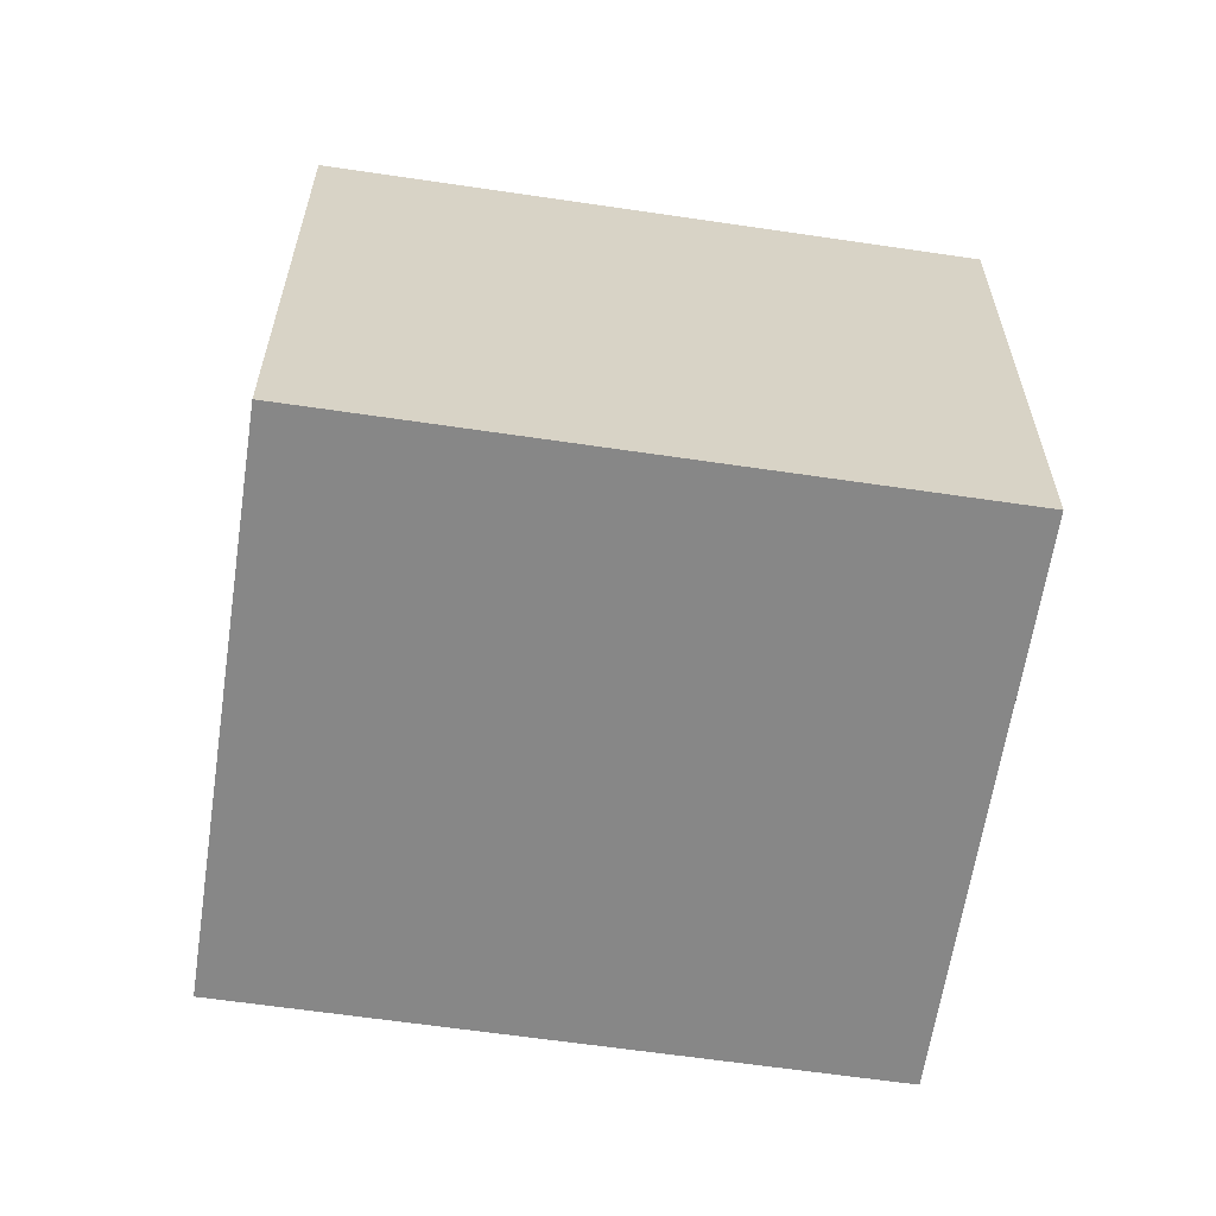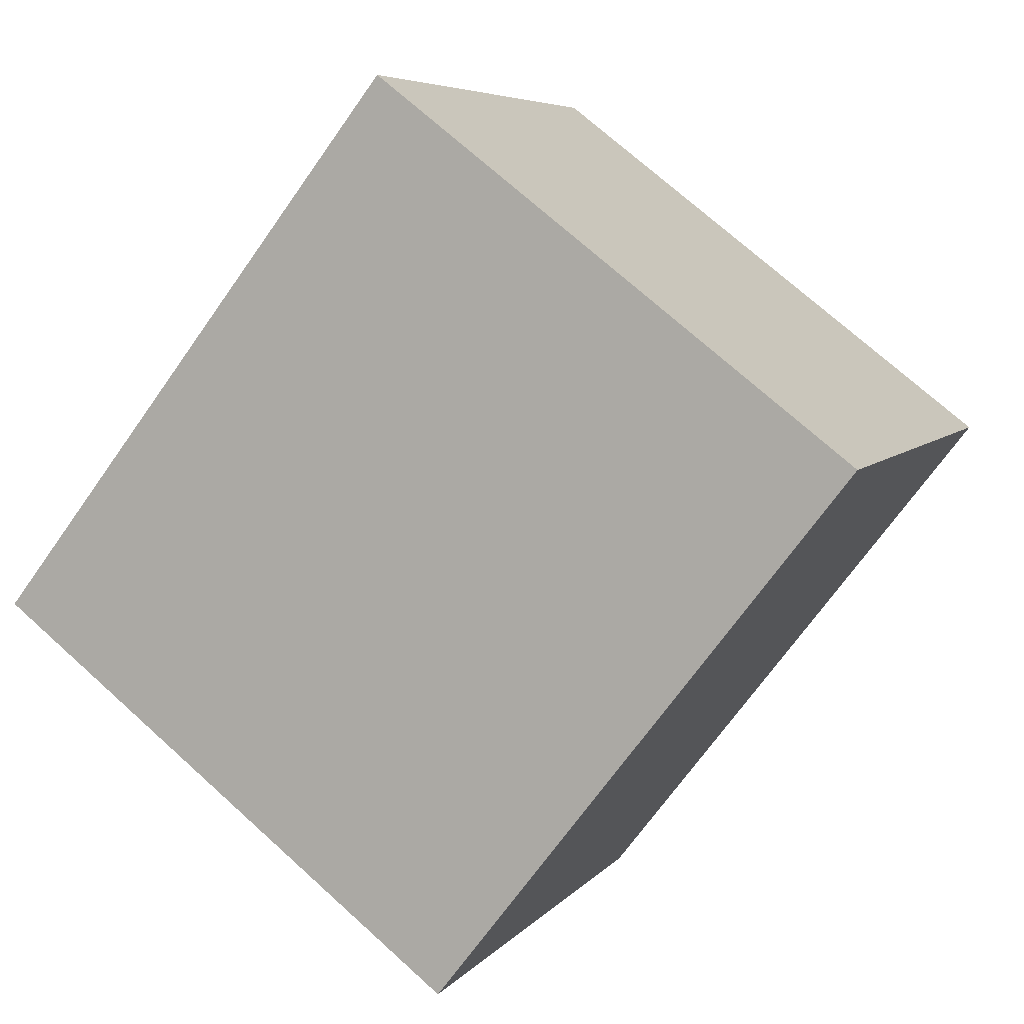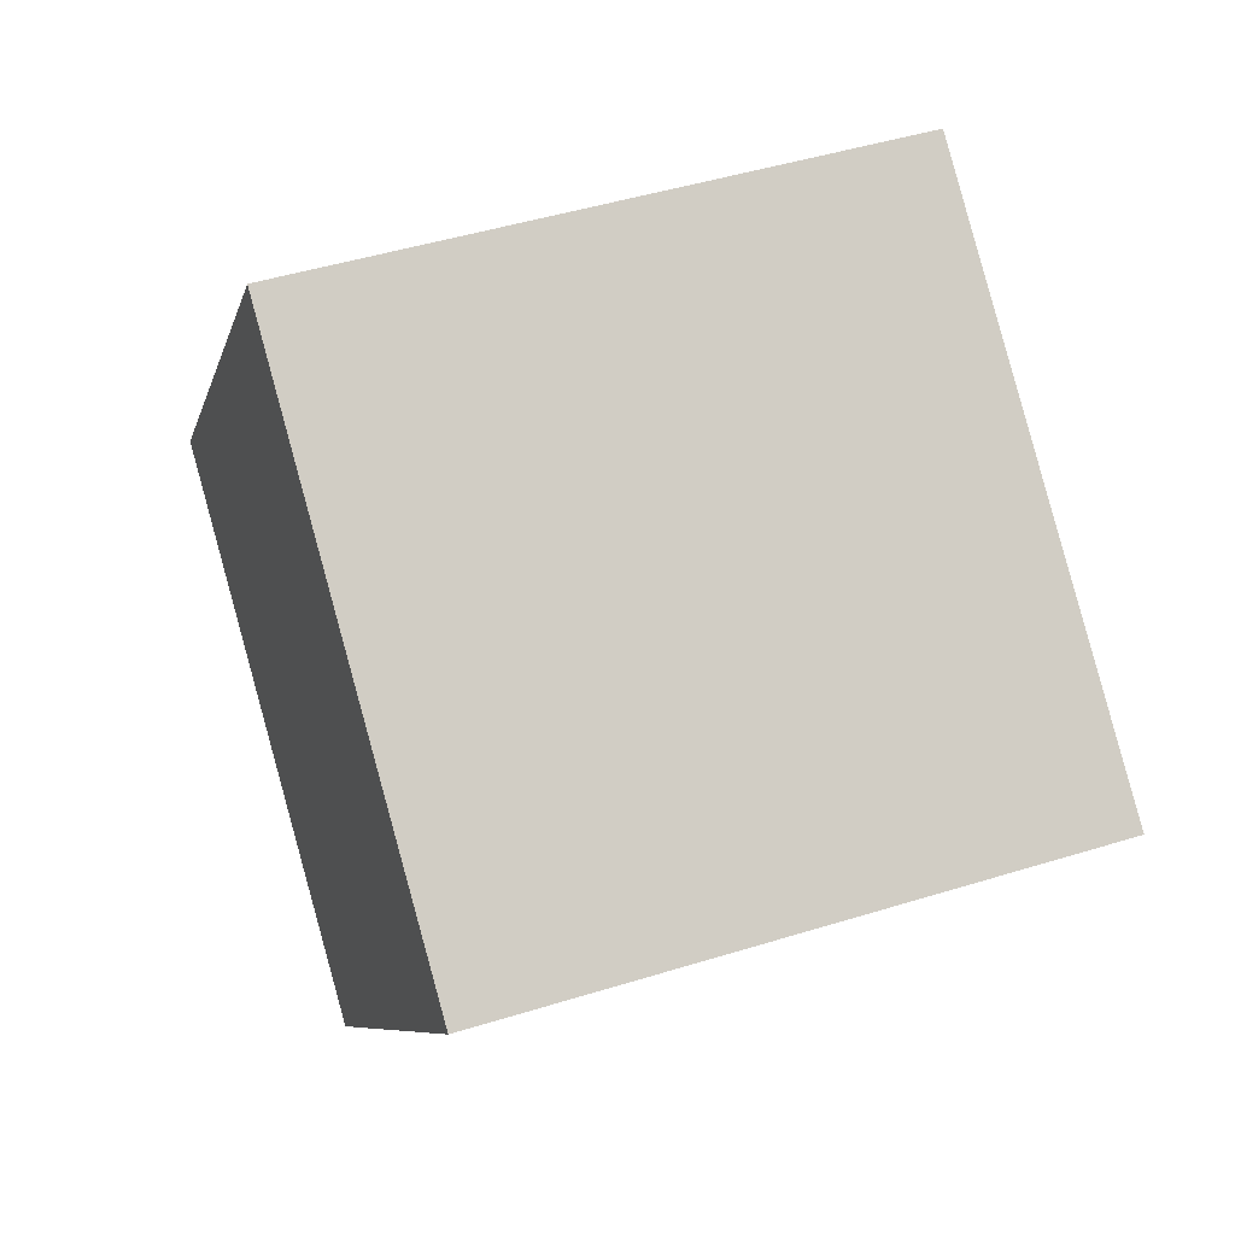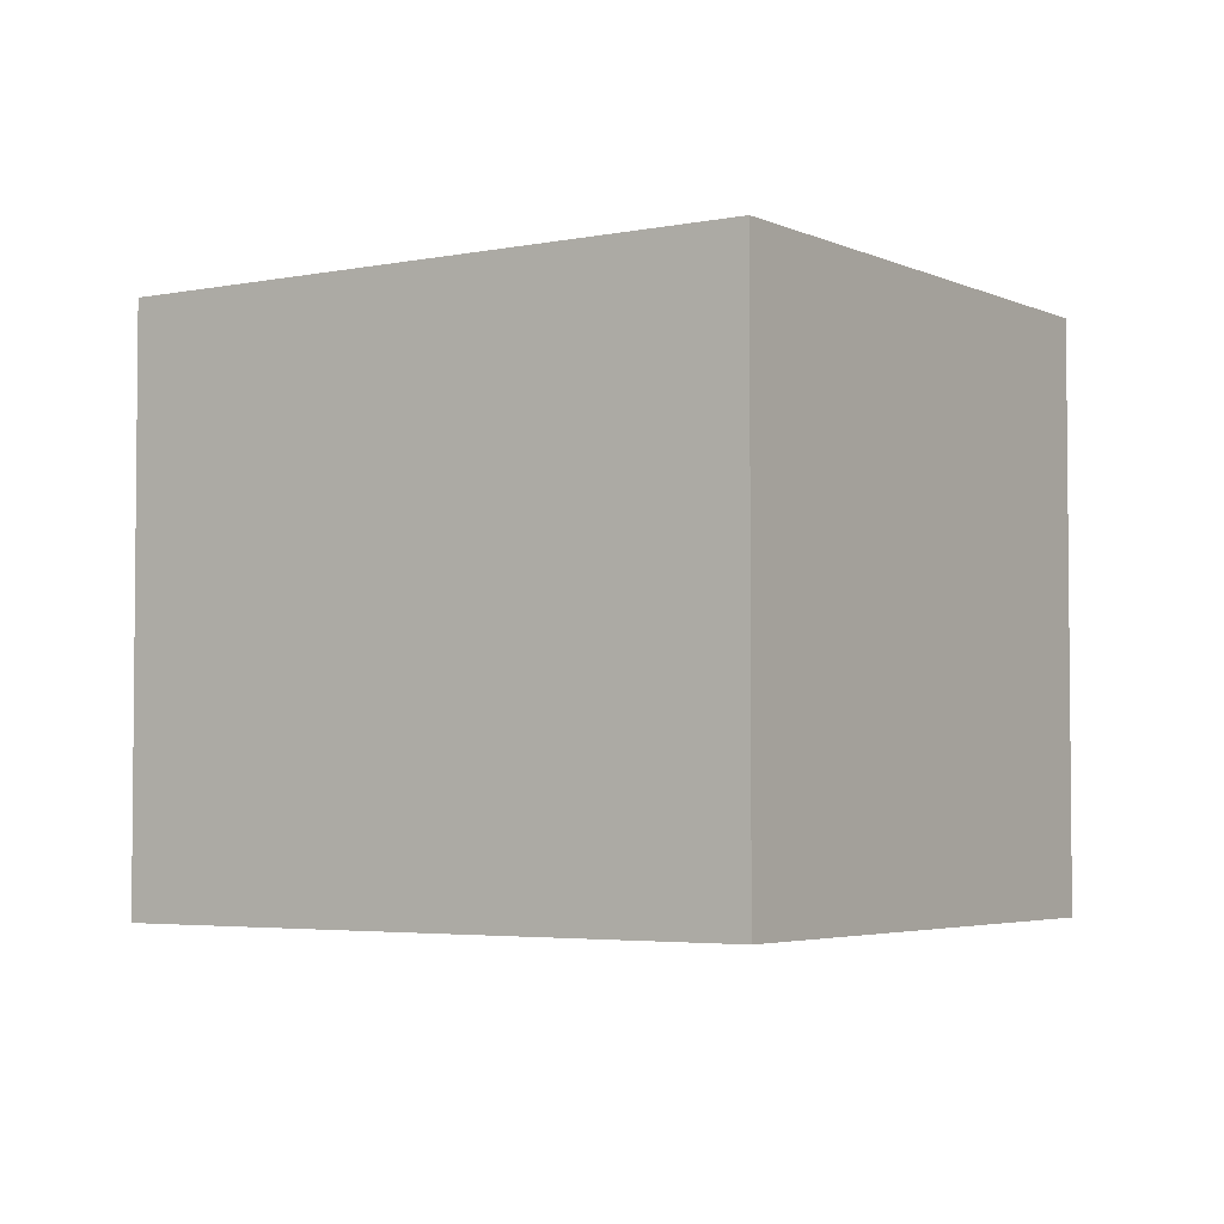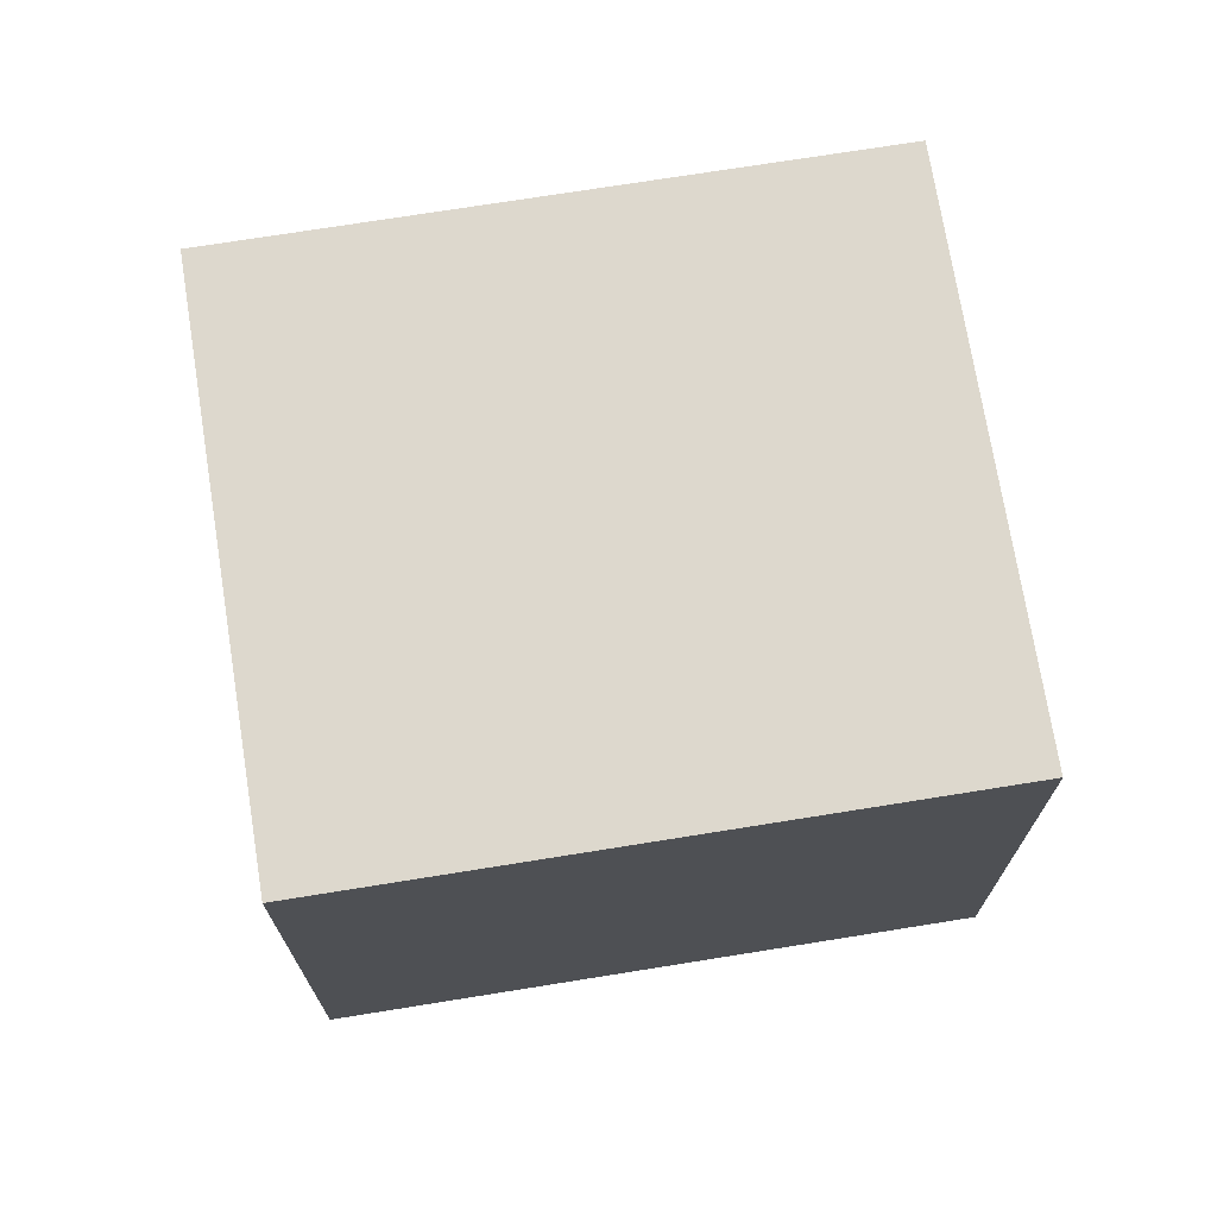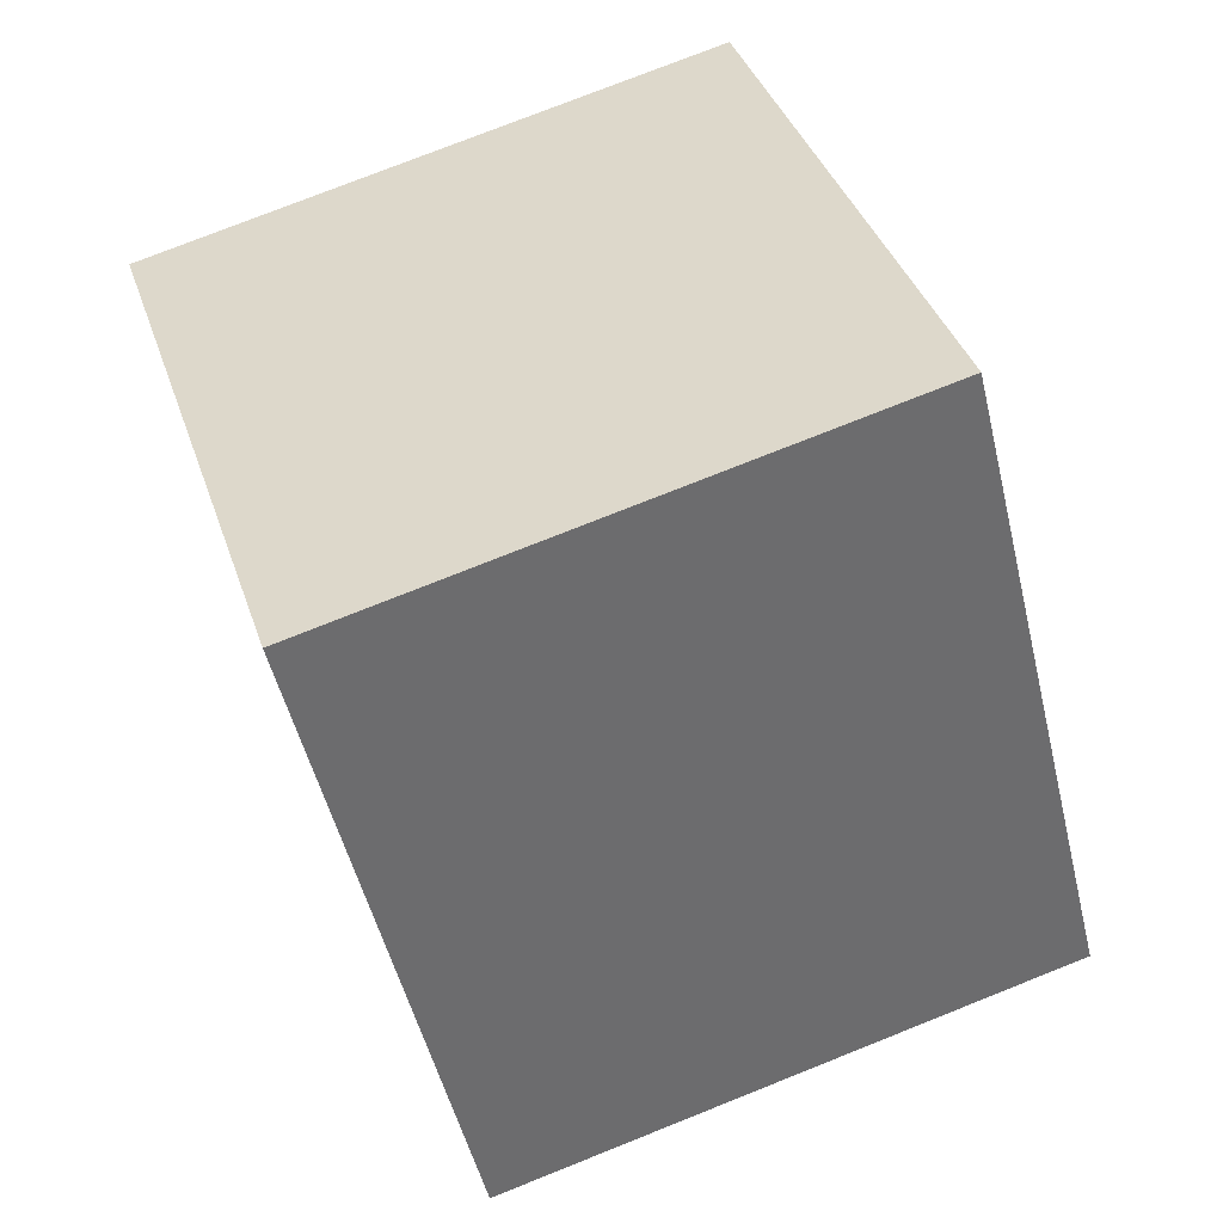
<metadata>
{"format":"obj","ext":"obj","renderer":"f3d","projection":"perspective","resolution":1024,"background":"white","views":[{"elev":-62.3,"azim":-136.3,"up":"+Y"},{"elev":6.0,"azim":-159.8,"up":"+Z"},{"elev":46.6,"azim":-109.5,"up":"+Z"},{"elev":-3.7,"azim":-93.6,"up":"+Y"},{"elev":72.3,"azim":43.1,"up":"+Y"},{"elev":76.5,"azim":68.3,"up":"+Z"}]}
</metadata>
<code>
v  0 2.161 1.323e-16
v  3.262 2.161 -0.613
v  1.521 2.161 -1.963
v  1.741 2.161 1.349
v  1.521 1.202e-16 -1.963
v  0 0 0
v  1.741 -8.26e-17 1.349
v  3.262 3.754e-17 -0.613
g defaultobject
f 1 2 3
f 2 1 4
f 5 1 3
f 1 5 6
f 6 4 1
f 4 6 7
f 7 2 4
f 2 7 8
f 8 3 2
f 3 8 5
f 8 6 5
f 6 8 7

</code>
